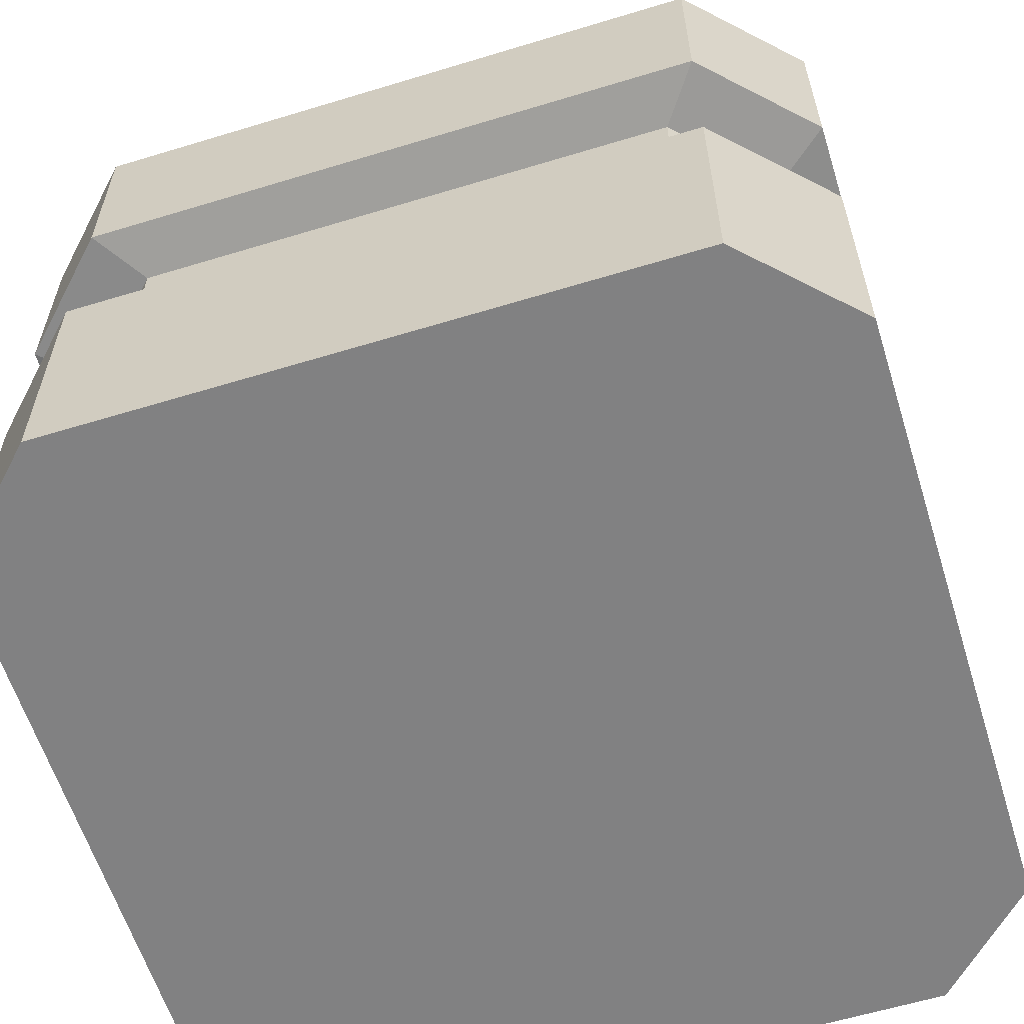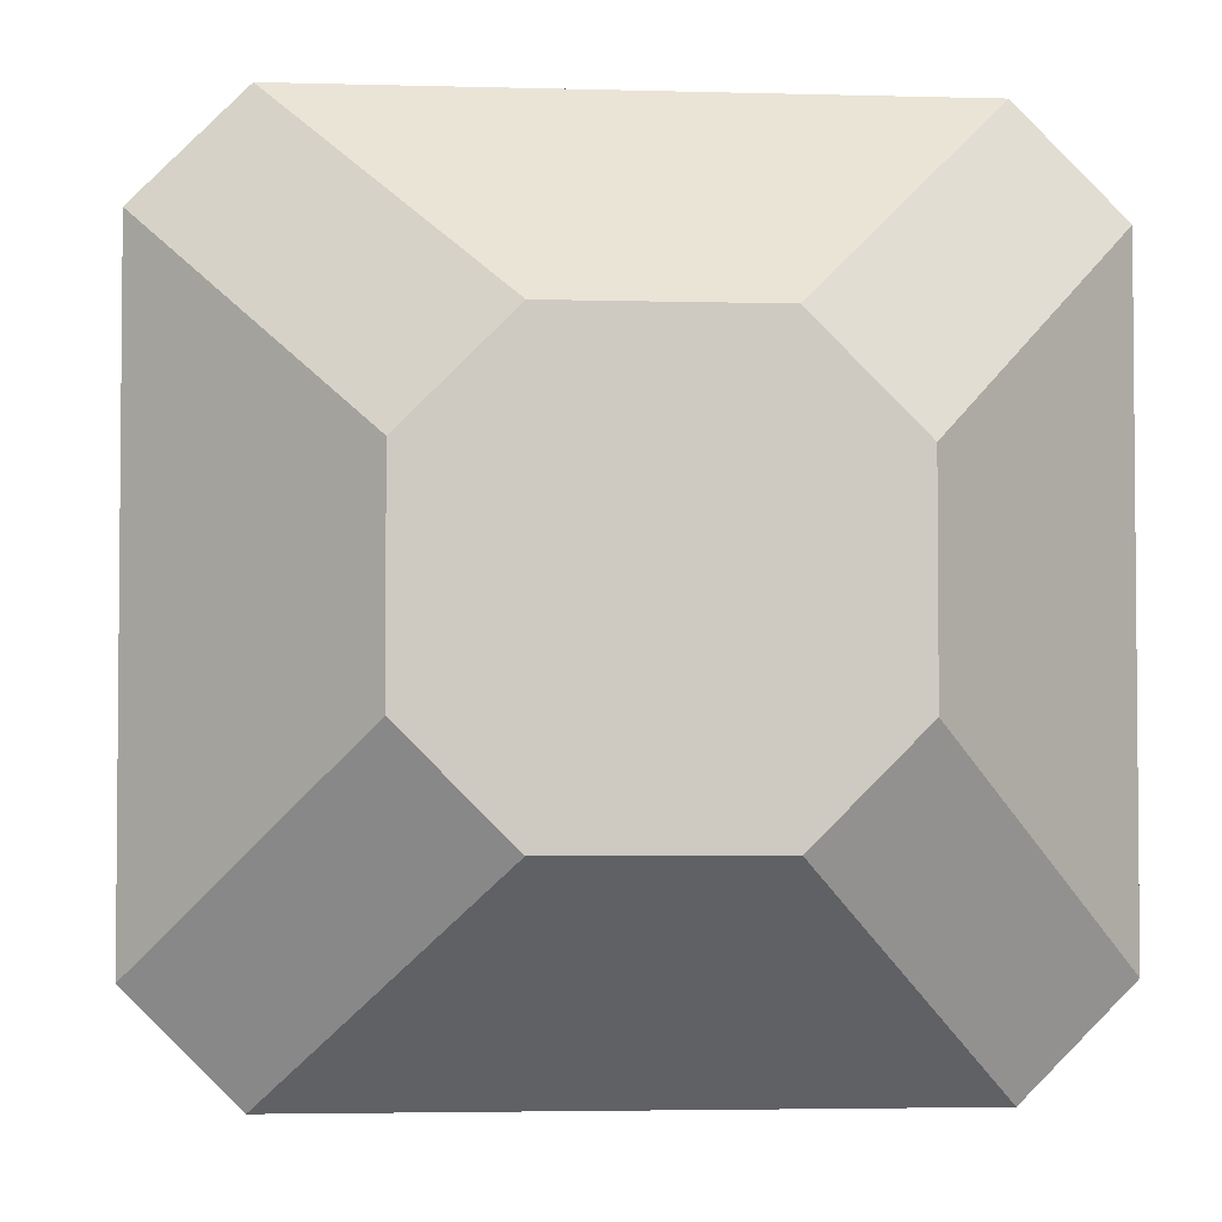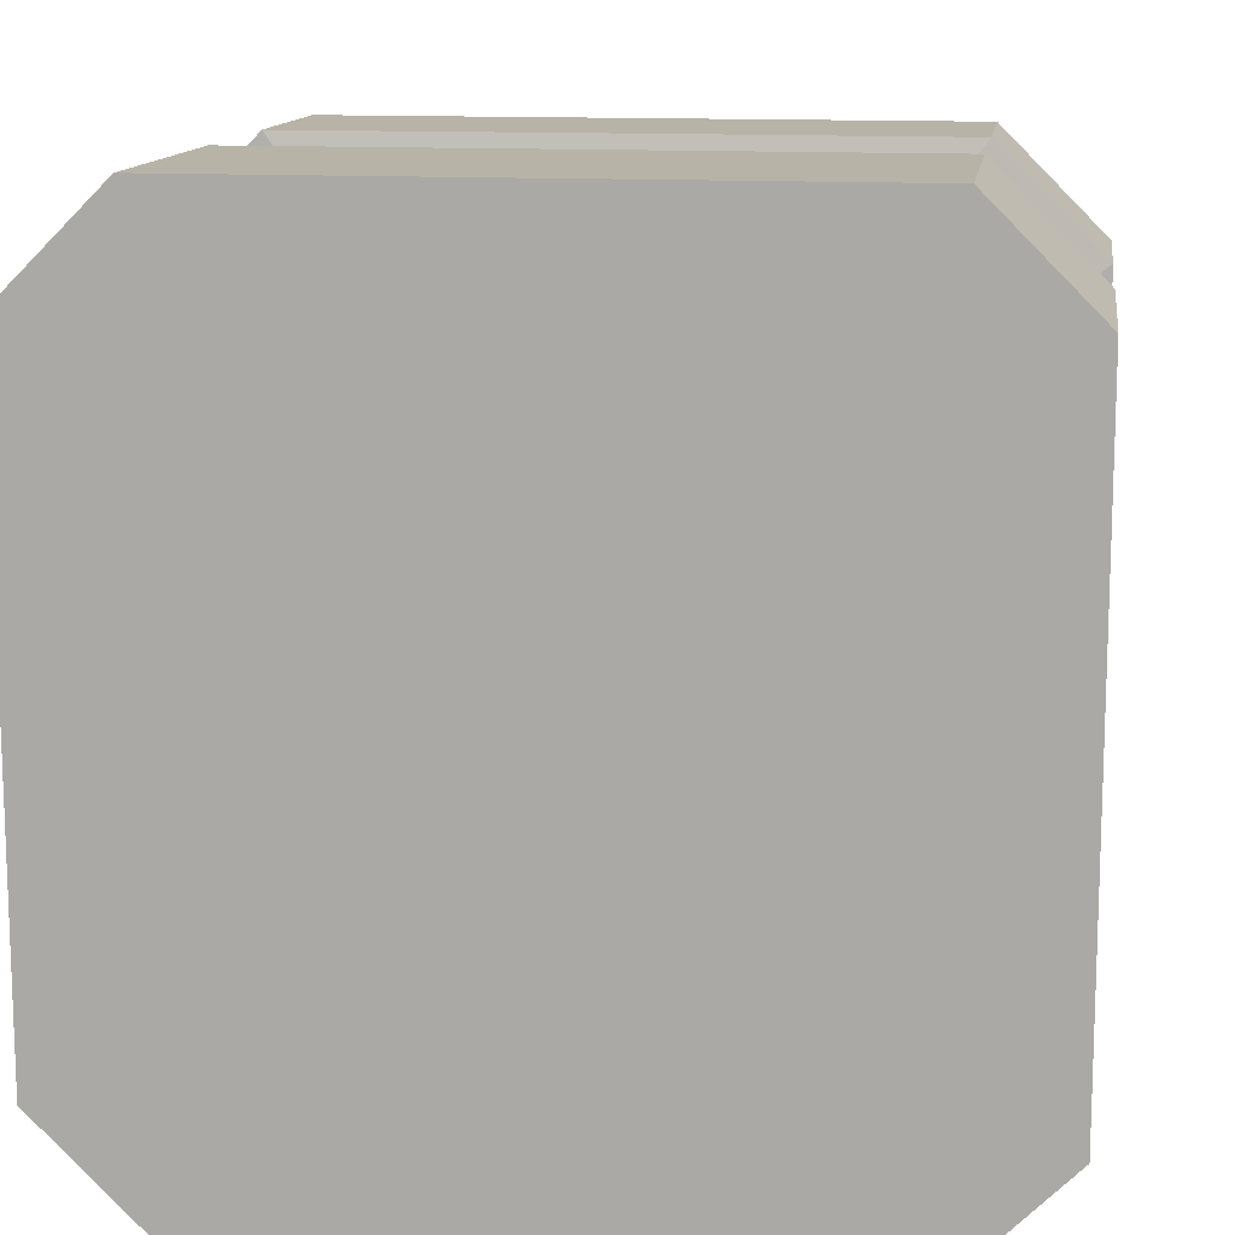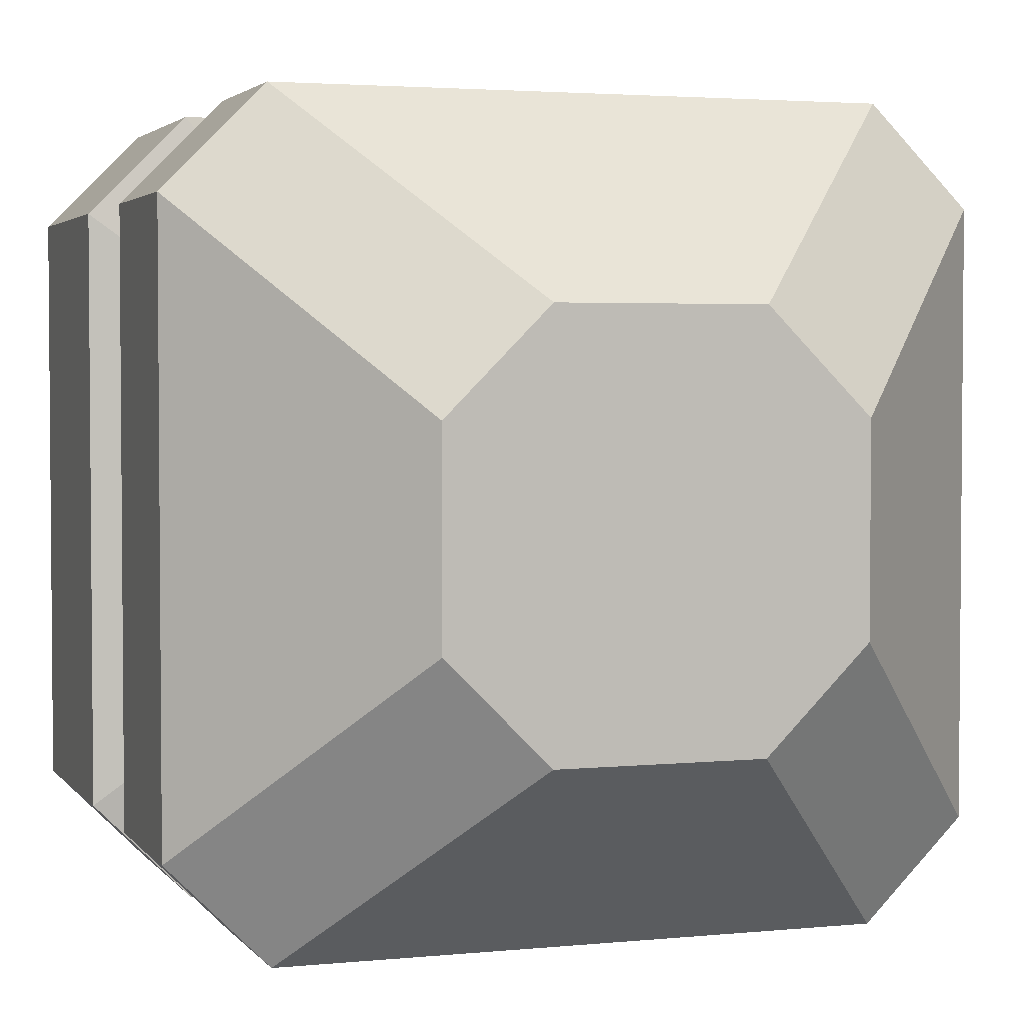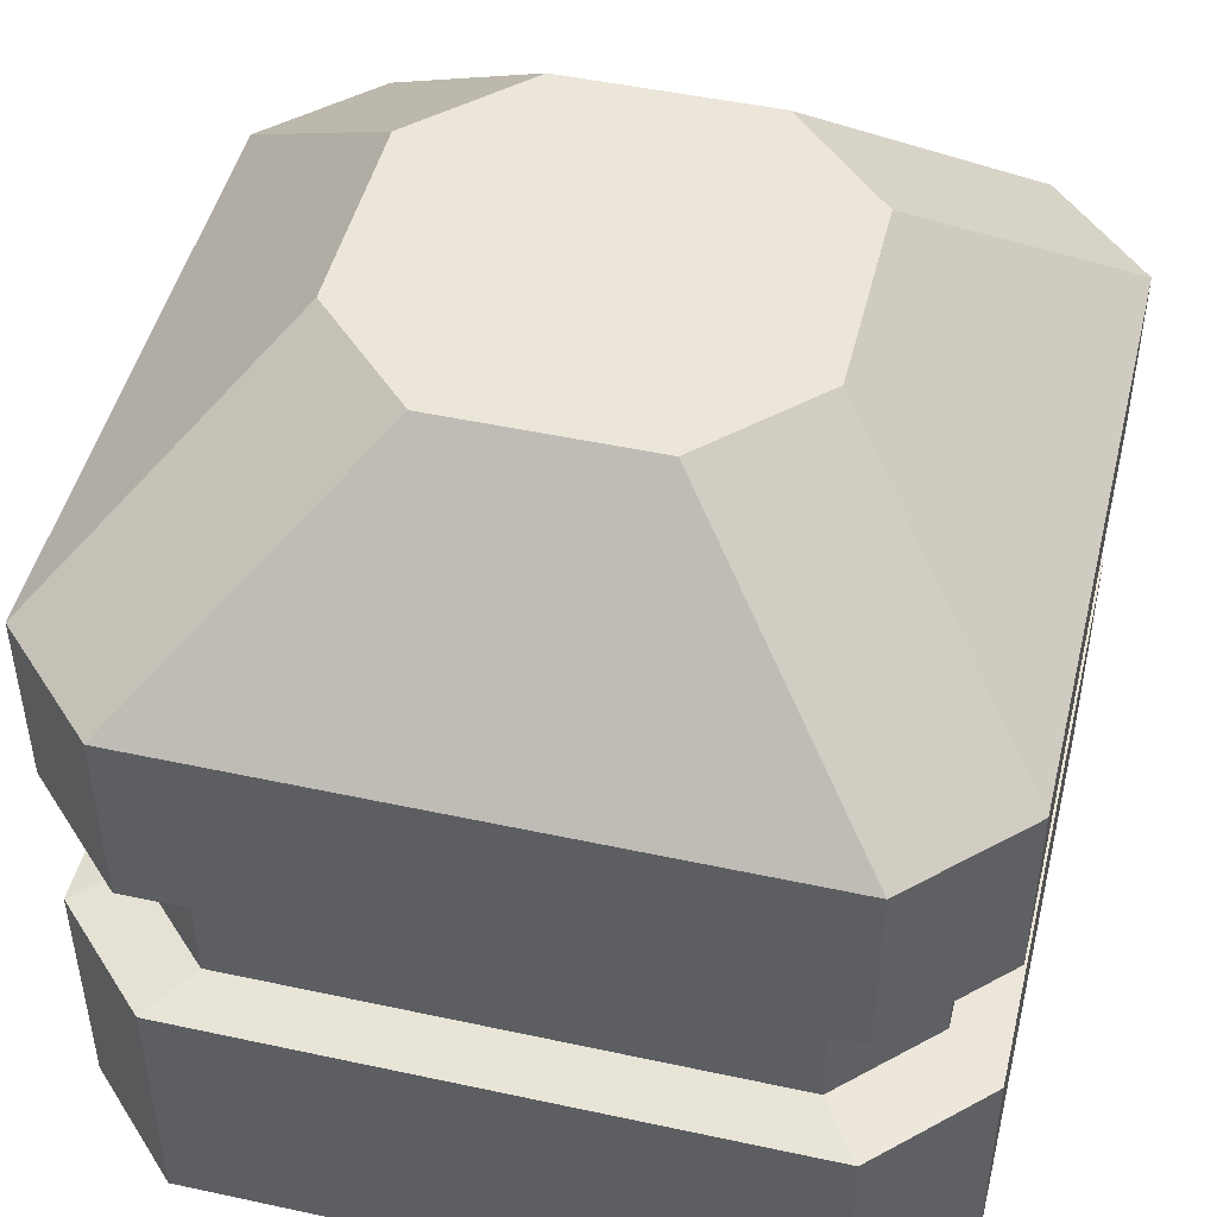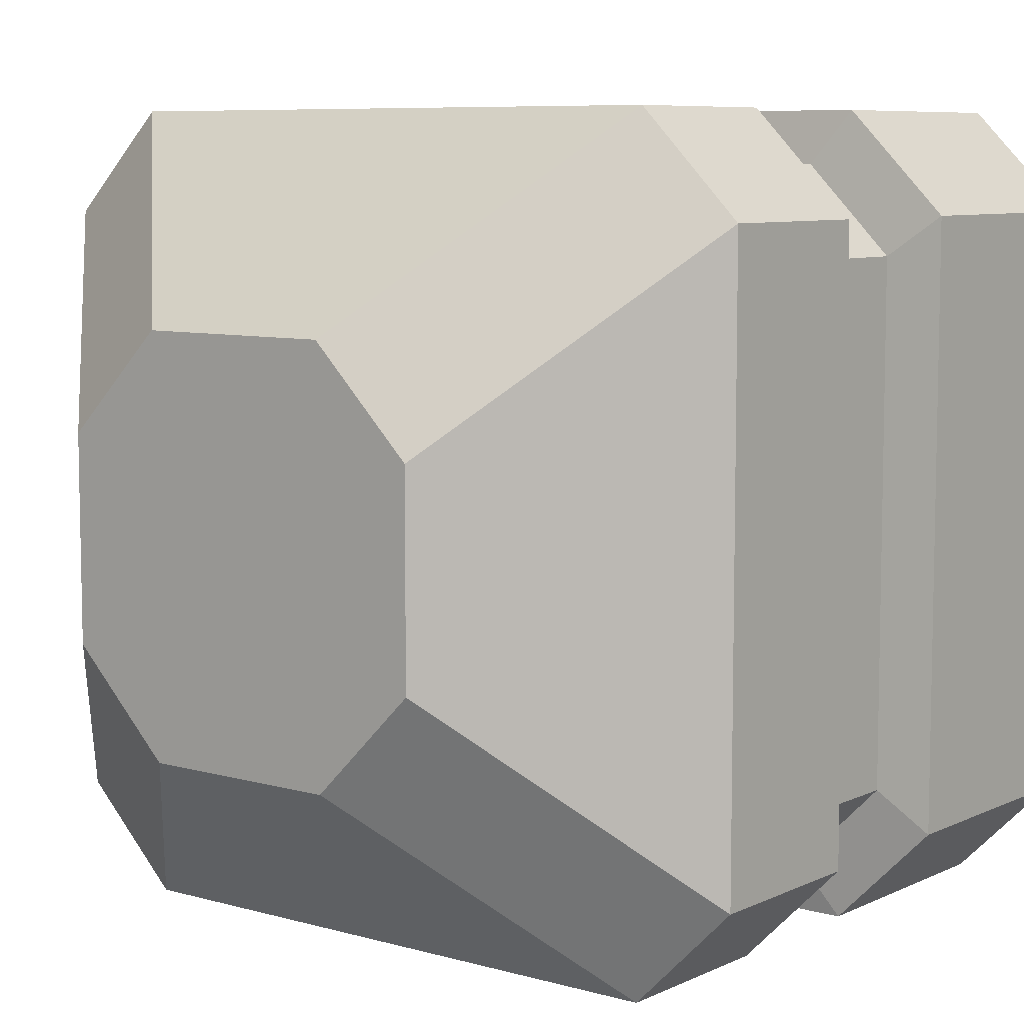
<metadata>
{"format":"obj","ext":"obj","renderer":"f3d","projection":"perspective","resolution":1024,"background":"white","views":[{"elev":-60.5,"azim":-72.7,"up":"+Y"},{"elev":-3.5,"azim":174.5,"up":"+Z"},{"elev":12.8,"azim":8.1,"up":"+Z"},{"elev":3.0,"azim":161.0,"up":"+Z"},{"elev":47.7,"azim":-166.3,"up":"+Y"},{"elev":7.7,"azim":-141.8,"up":"+Z"}]}
</metadata>
<code>
g default
v -2.689 5.393 3.586
v -3.586 5.393 2.689
v -0.8967 7.186 1.793
v -1.793 7.186 0.8967
v -0.8967 7.186 -1.793
v -1.793 7.186 -0.8967
v -3.586 5.393 -2.689
v -2.689 5.393 -3.586
v 1.793 7.186 0.8967
v 0.8967 7.186 1.793
v 3.586 5.393 2.689
v 2.689 5.393 3.586
v 0.8967 7.186 -1.793
v 1.793 7.186 -0.8967
v 2.689 5.393 -3.586
v 3.586 5.393 -2.689
v 2.689 0.014 3.586
v 3.586 0.014 2.689
v 3.586 2.273 2.689
v 2.689 2.273 3.586
v -2.689 3.779 3.586
v -3.586 3.779 2.689
v 2.689 3.779 -3.586
v 3.586 3.779 -2.689
v -2.689 0.014 -3.586
v -3.586 0.014 -2.689
v -2.689 2.273 -3.586
v -3.586 2.273 -2.689
v 3.586 3.779 2.689
v 2.689 3.779 3.586
v -3.586 2.273 2.689
v -2.689 2.273 3.586
v -3.586 3.779 -2.689
v -2.689 3.779 -3.586
v 3.586 2.273 -2.689
v 2.689 2.273 -3.586
v 3.586 0.014 -2.689
v 2.689 0.014 -3.586
v -3.586 0.014 2.689
v -2.689 0.014 3.586
v 3.121 2.371 2.341
v 2.341 2.371 3.121
v 3.121 3.682 2.341
v 2.341 3.682 3.121
v -3.121 3.682 2.341
v -2.341 3.682 3.121
v -3.121 2.371 2.341
v -2.341 2.371 3.121
v 3.121 3.682 -2.341
v 2.341 3.682 -3.121
v 3.121 2.371 -2.341
v 2.341 2.371 -3.121
v -3.121 2.371 -2.341
v -2.341 2.371 -3.121
v -3.121 3.682 -2.341
v -2.341 3.682 -3.121
g Cubo_bombas
f 4 3 10 9 14 13 5 6
f 26 25 38 37 18 17 40 39
f 1 2 22 21
f 2 1 3 4
f 6 5 8 7
f 7 8 34 33
f 9 10 12 11
f 11 12 30 29
f 13 14 16 15
f 15 16 24 23
f 17 18 19 20
f 42 41 43 44
f 46 45 47 48
f 50 49 51 52
f 25 26 28 27
f 54 53 55 56
f 32 31 39 40
f 36 35 37 38
f 2 4 6 7
f 3 1 12 10
f 9 11 16 14
f 8 5 13 15
f 48 42 44 46
f 56 50 52 54
f 41 51 49 43
f 53 47 45 55
f 21 30 12 1
f 33 22 2 7
f 8 15 23 34
f 29 24 16 11
f 19 18 37 35
f 27 36 38 25
f 28 26 39 31
f 32 40 17 20
f 20 19 41 42
f 29 30 44 43
f 21 22 45 46
f 31 32 48 47
f 23 24 49 50
f 35 36 52 51
f 27 28 53 54
f 33 34 56 55
f 32 20 42 48
f 30 21 46 44
f 34 23 50 56
f 36 27 54 52
f 19 35 51 41
f 24 29 43 49
f 28 31 47 53
f 22 33 55 45

</code>
